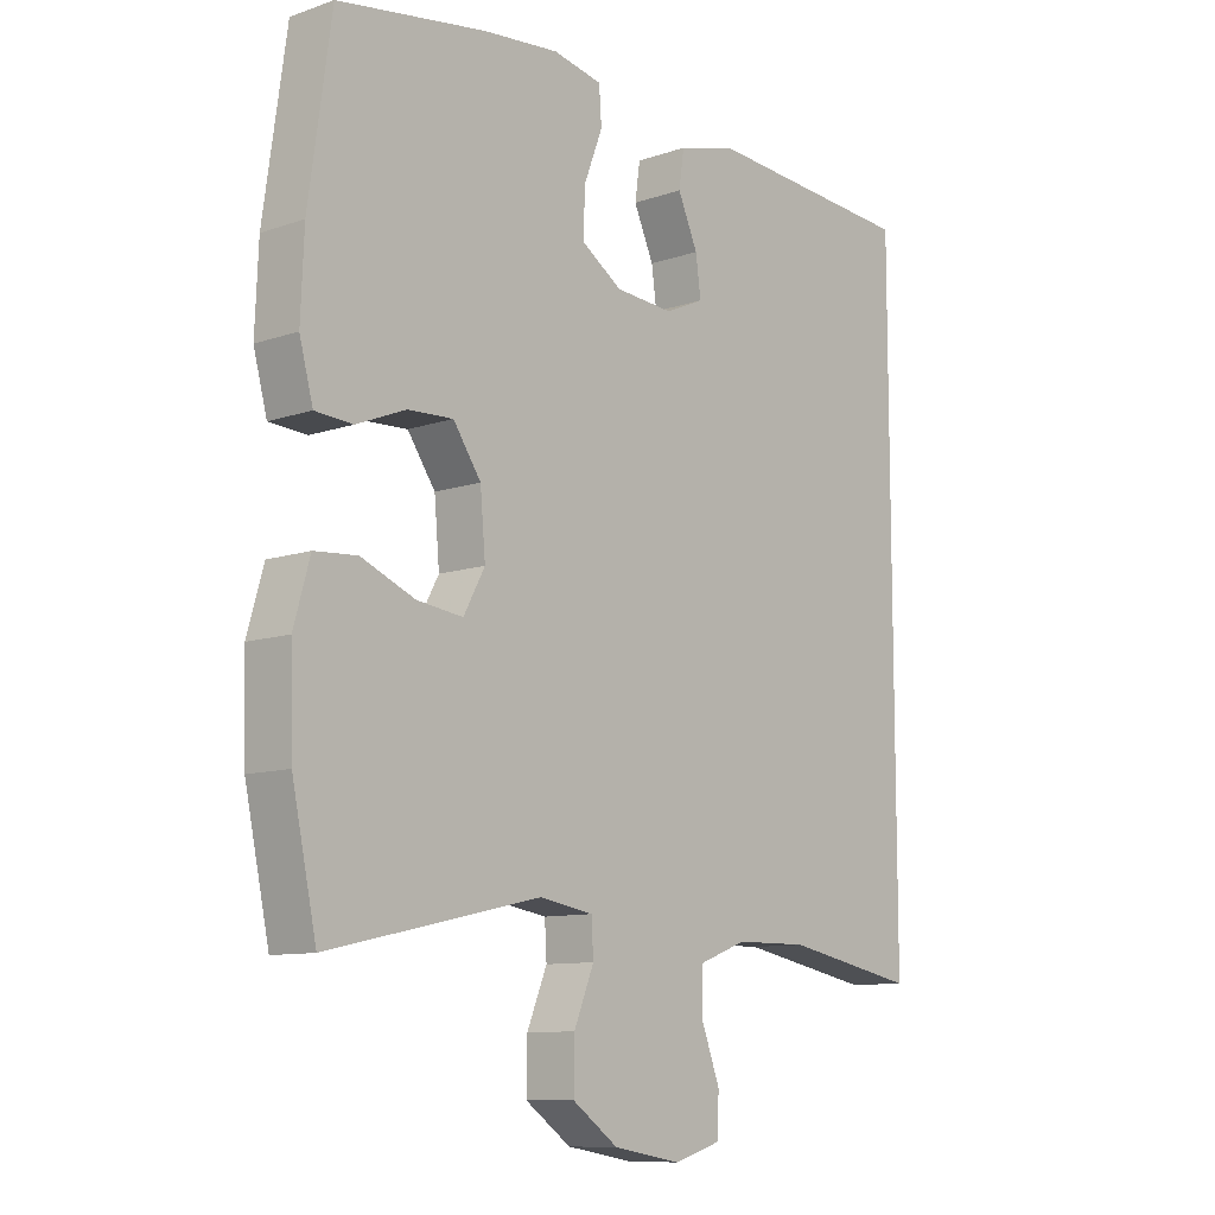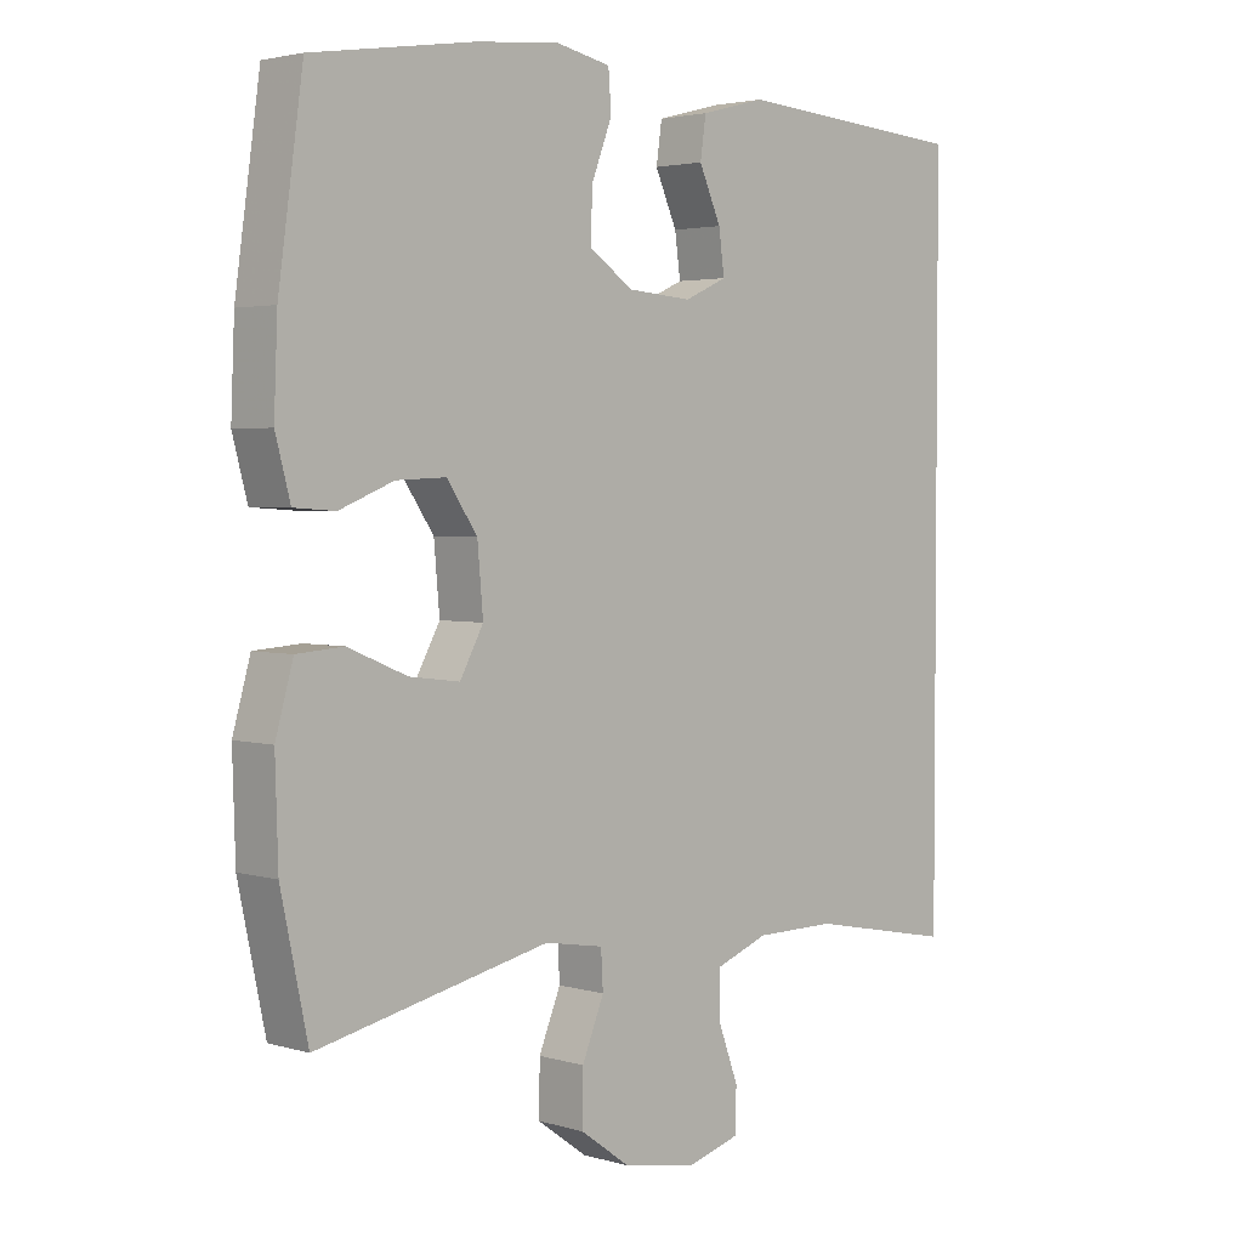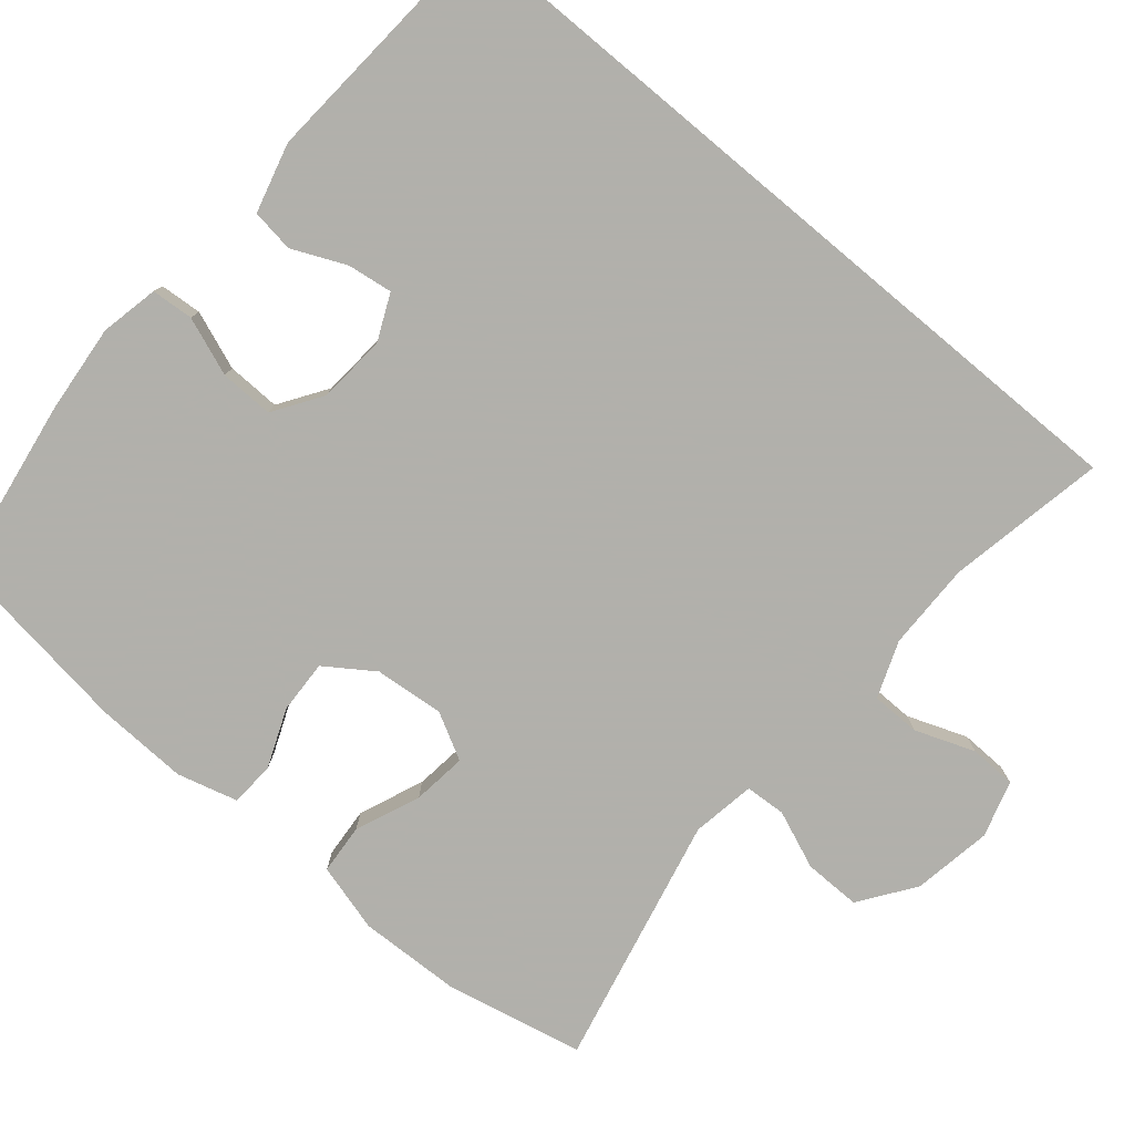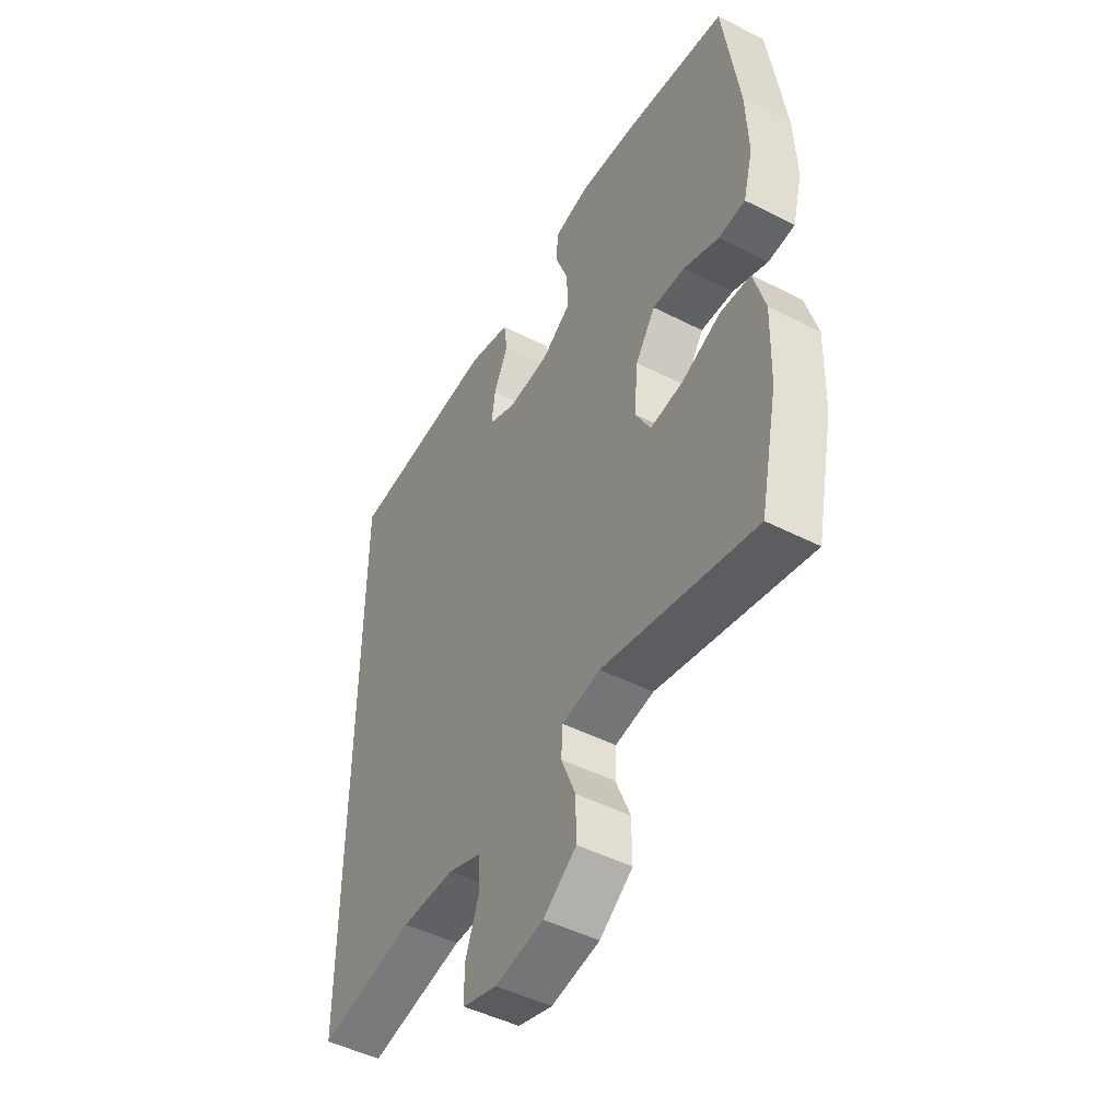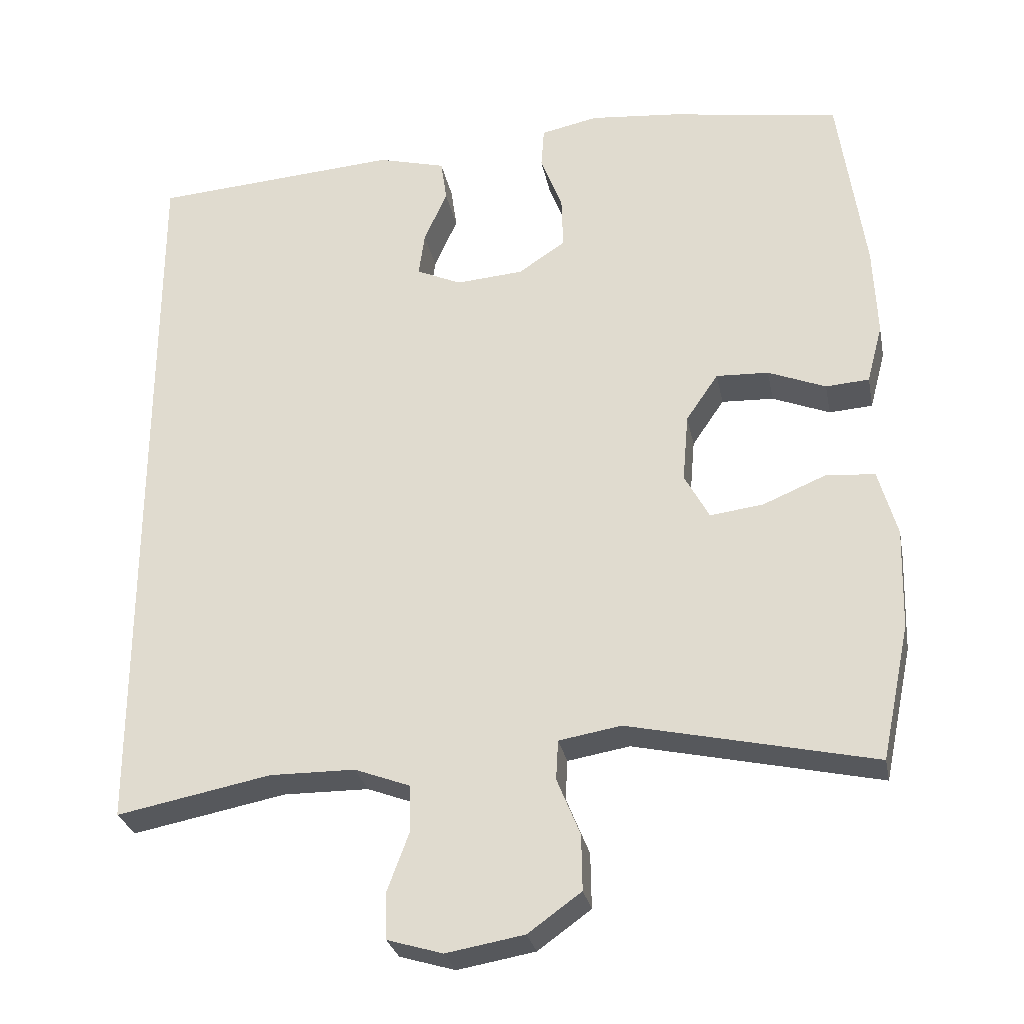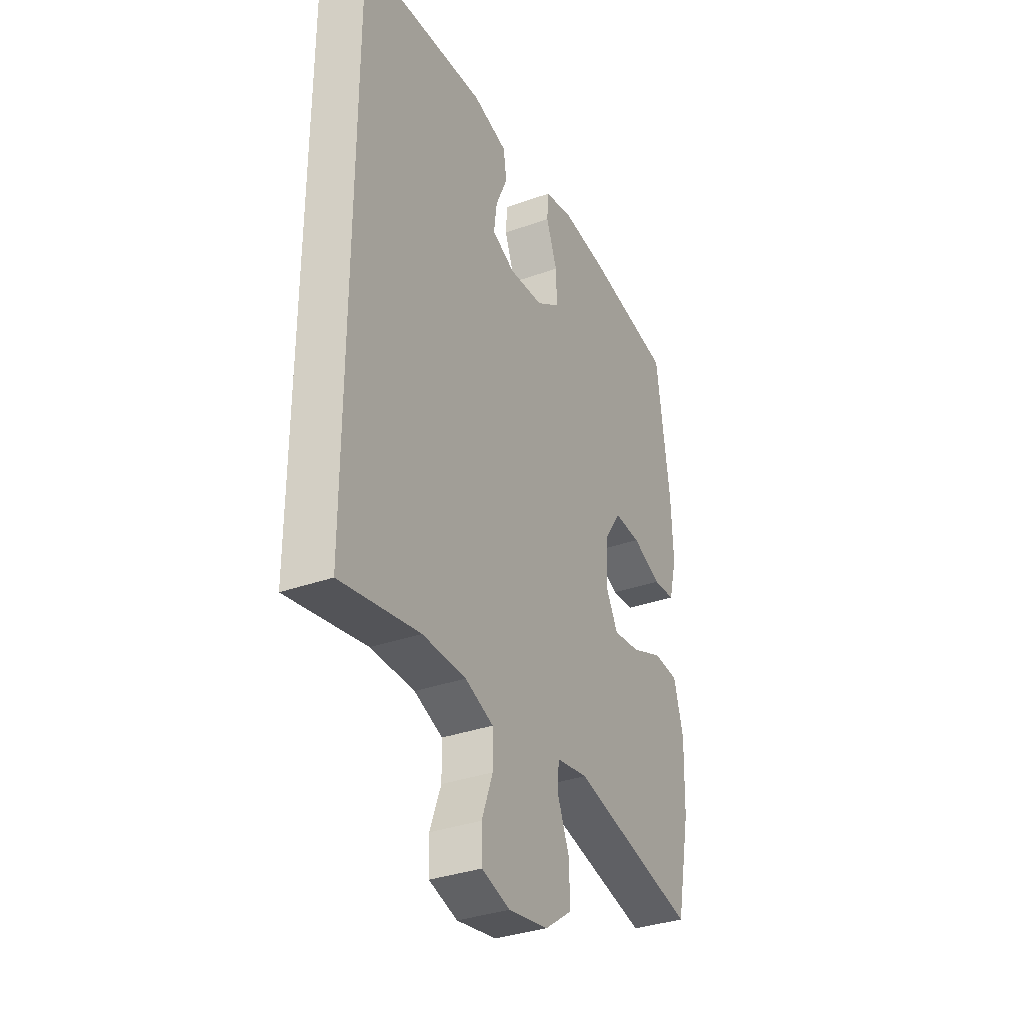
<metadata>
{"format":"obj","ext":"obj","renderer":"f3d","projection":"perspective","resolution":1024,"background":"white","views":[{"elev":-10.2,"azim":-48.9,"up":"+Z"},{"elev":3.0,"azim":-44.9,"up":"+Z"},{"elev":-78.5,"azim":50.1,"up":"+Y"},{"elev":-47.7,"azim":-119.8,"up":"+Z"},{"elev":-28.3,"azim":-168.9,"up":"+Z"},{"elev":-34.2,"azim":115.8,"up":"+Z"}]}
</metadata>
<code>
v 0.5 0.07 0.493
v 0.5 0.07 -0.499
v 0.294 0.07 -0.459
v 0.18 0.07 -0.46
v 0.106 0.07 -0.488
v 0.105 0.07 -0.552
v 0.134 0.07 -0.63
v 0.132 0.07 -0.691
v 0.058 0.07 -0.713
v -0.046 0.07 -0.695
v -0.117 0.07 -0.644
v -0.116 0.07 -0.57
v -0.085 0.07 -0.494
v -0.088 0.07 -0.441
v -0.171 0.07 -0.427
v -0.5 0.07 -0.5
v -0.538 0.07 -0.32
v -0.542 0.07 -0.185
v -0.517 0.07 -0.096
v -0.451 0.07 -0.091
v -0.367 0.07 -0.126
v -0.296 0.07 -0.135
v -0.263 0.07 -0.074
v -0.271 0.07 0.017
v -0.314 0.07 0.08
v -0.384 0.07 0.077
v -0.461 0.07 0.046
v -0.519 0.07 0.05
v -0.54 0.07 0.129
v -0.535 0.07 0.25
v -0.5 0.07 0.5
v -0.269 0.07 0.536
v -0.152 0.07 0.547
v -0.076 0.07 0.531
v -0.072 0.07 0.476
v -0.101 0.07 0.4
v -0.103 0.07 0.33
v -0.04 0.07 0.288
v 0.05 0.07 0.281
v 0.11 0.07 0.308
v 0.102 0.07 0.367
v 0.071 0.07 0.437
v 0.079 0.07 0.493
v 0.17 0.07 0.517
v 0.5 0 0.493
v 0.5 0 -0.499
v 0.294 0 -0.459
v 0.18 0 -0.46
v 0.106 0 -0.488
v 0.105 0 -0.552
v 0.134 0 -0.63
v 0.132 0 -0.691
v 0.058 0 -0.713
v -0.046 0 -0.695
v -0.117 0 -0.644
v -0.116 0 -0.57
v -0.085 0 -0.494
v -0.088 0 -0.441
v -0.171 0 -0.427
v -0.5 0 -0.5
v -0.538 0 -0.32
v -0.542 0 -0.185
v -0.517 0 -0.096
v -0.451 0 -0.091
v -0.367 0 -0.126
v -0.296 0 -0.135
v -0.263 0 -0.074
v -0.271 0 0.017
v -0.314 0 0.08
v -0.384 0 0.077
v -0.461 0 0.046
v -0.519 0 0.05
v -0.54 0 0.129
v -0.535 0 0.25
v -0.5 0 0.5
v -0.269 0 0.536
v -0.152 0 0.547
v -0.076 0 0.531
v -0.072 0 0.476
v -0.101 0 0.4
v -0.103 0 0.33
v -0.04 0 0.288
v 0.05 0 0.281
v 0.11 0 0.308
v 0.102 0 0.367
v 0.071 0 0.437
v 0.079 0 0.493
v 0.17 0 0.517
f 44 1 2
f 43 44 2
f 42 43 2
f 41 42 2
f 40 41 2 3
f 39 40 3 4
f 38 39 4 5
f 37 38 5 6
f 34 35 36
f 33 34 36
f 32 33 36
f 31 32 36
f 30 31 36
f 29 30 36
f 28 29 36
f 27 28 36
f 26 27 36
f 25 26 36 37
f 24 25 37
f 23 24 37 6
f 19 20 21
f 18 19 21
f 17 18 21
f 16 17 21
f 15 16 21
f 14 15 21 22
f 11 12 13
f 10 11 13
f 9 10 13
f 8 9 13
f 7 8 13
f 6 7 13
f 6 13 14
f 6 14 22 23
f 46 45 88
f 46 88 87
f 46 87 86
f 46 86 85
f 47 46 85 84
f 48 47 84 83
f 49 48 83 82
f 50 49 82 81
f 80 79 78
f 80 78 77
f 80 77 76
f 80 76 75
f 80 75 74
f 80 74 73
f 80 73 72
f 80 72 71
f 80 71 70
f 81 80 70 69
f 81 69 68
f 50 81 68 67
f 65 64 63
f 65 63 62
f 65 62 61
f 65 61 60
f 65 60 59
f 66 65 59 58
f 57 56 55
f 57 55 54
f 57 54 53
f 57 53 52
f 57 52 51
f 57 51 50
f 58 57 50
f 67 66 58 50
f 1 45 46 2
f 2 46 47 3
f 3 47 48 4
f 4 48 49 5
f 5 49 50 6
f 6 50 51 7
f 7 51 52 8
f 8 52 53 9
f 9 53 54 10
f 10 54 55 11
f 11 55 56 12
f 12 56 57 13
f 13 57 58 14
f 14 58 59 15
f 15 59 60 16
f 16 60 61 17
f 17 61 62 18
f 18 62 63 19
f 19 63 64 20
f 20 64 65 21
f 21 65 66 22
f 22 66 67 23
f 23 67 68 24
f 24 68 69 25
f 25 69 70 26
f 26 70 71 27
f 27 71 72 28
f 28 72 73 29
f 29 73 74 30
f 30 74 75 31
f 31 75 76 32
f 32 76 77 33
f 33 77 78 34
f 34 78 79 35
f 35 79 80 36
f 36 80 81 37
f 37 81 82 38
f 38 82 83 39
f 39 83 84 40
f 40 84 85 41
f 41 85 86 42
f 42 86 87 43
f 43 87 88 44
f 44 88 45 1

</code>
